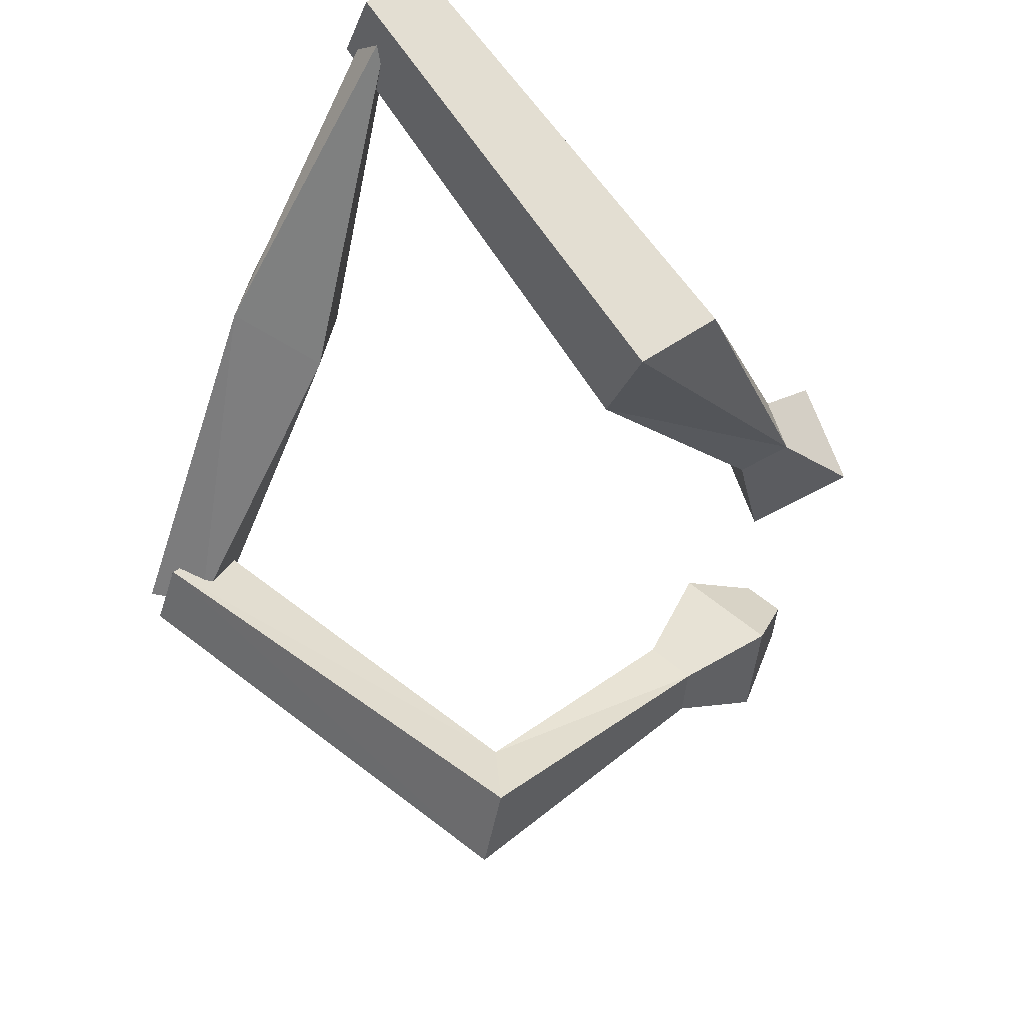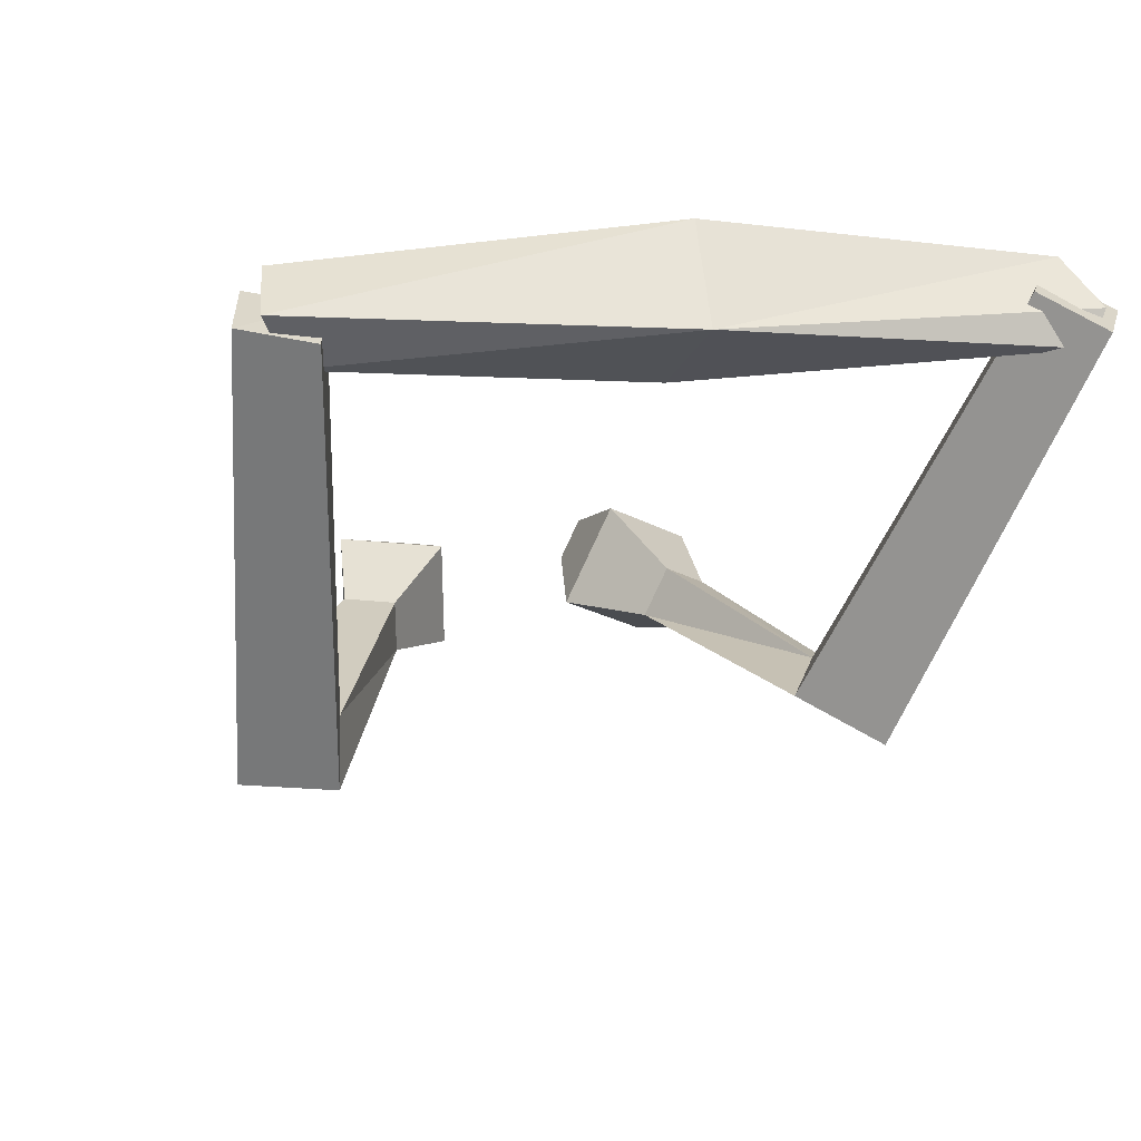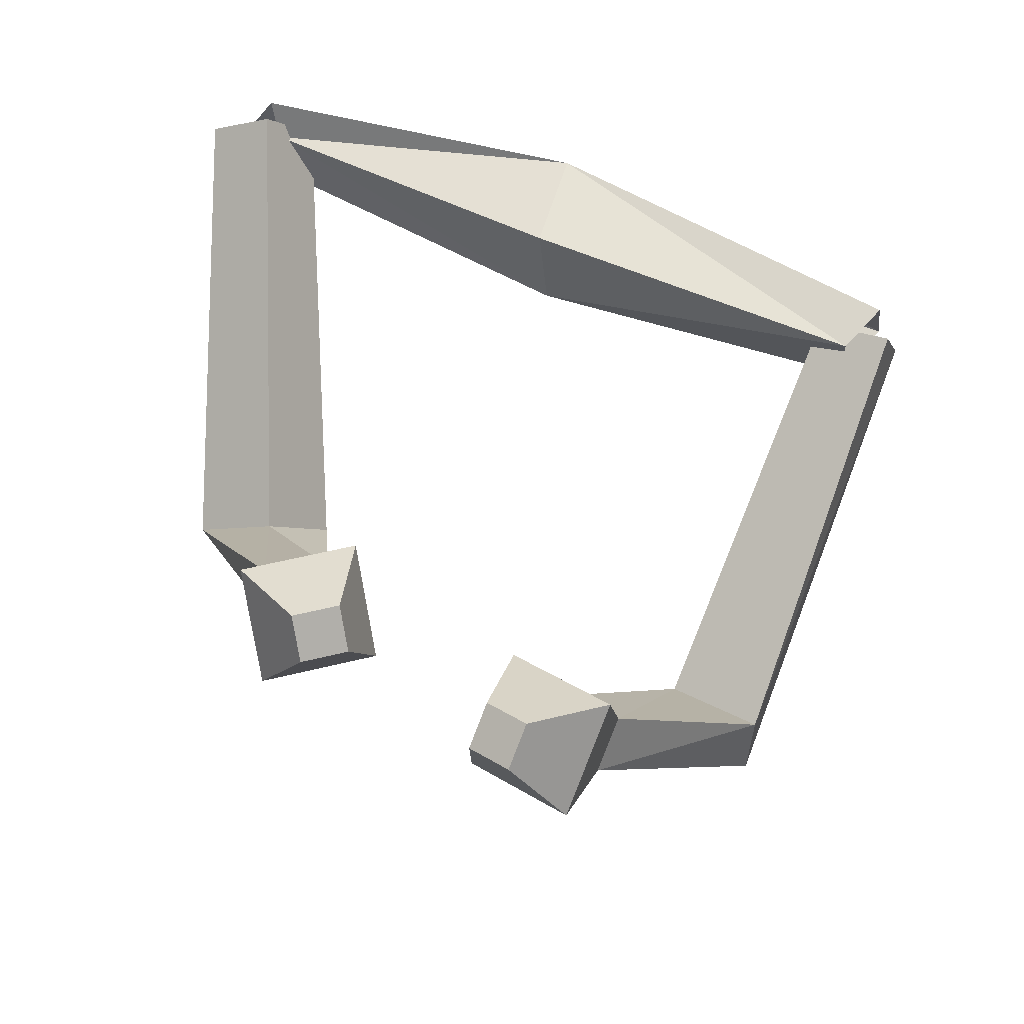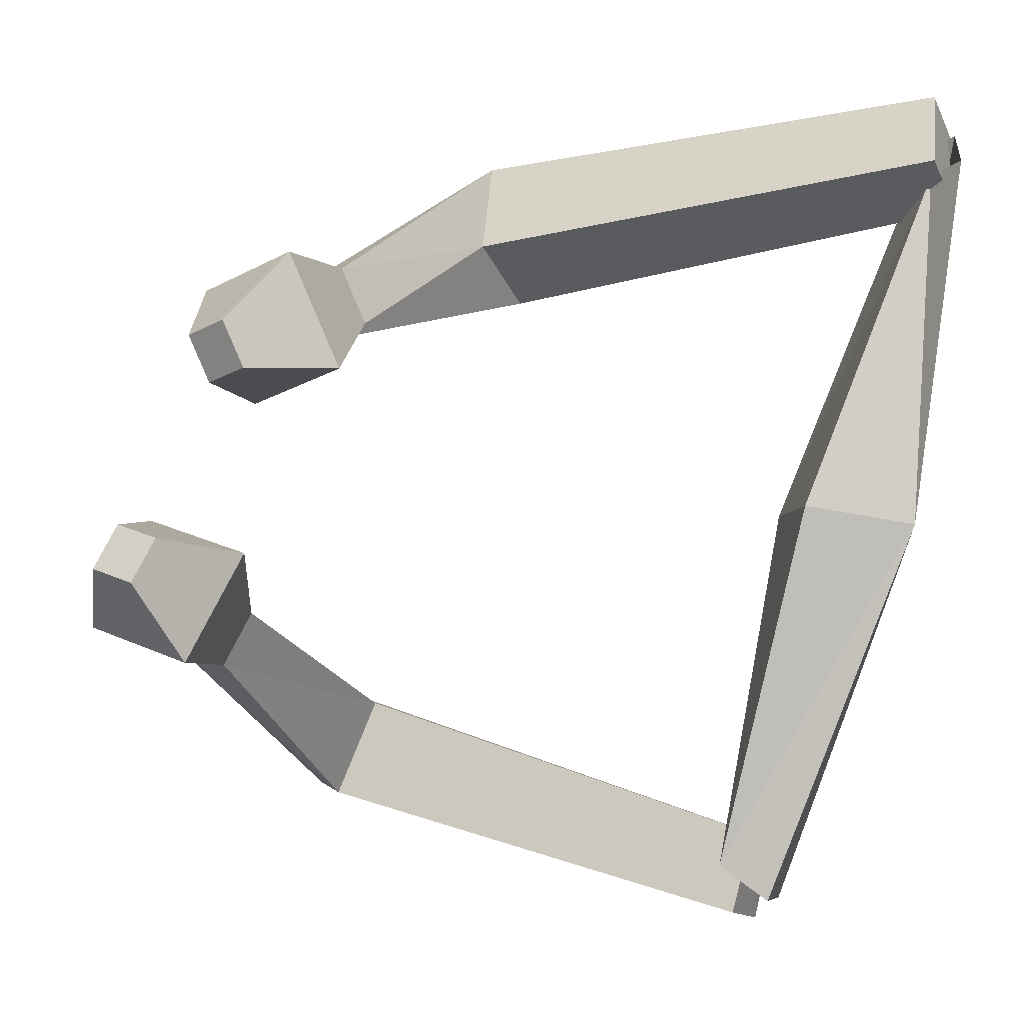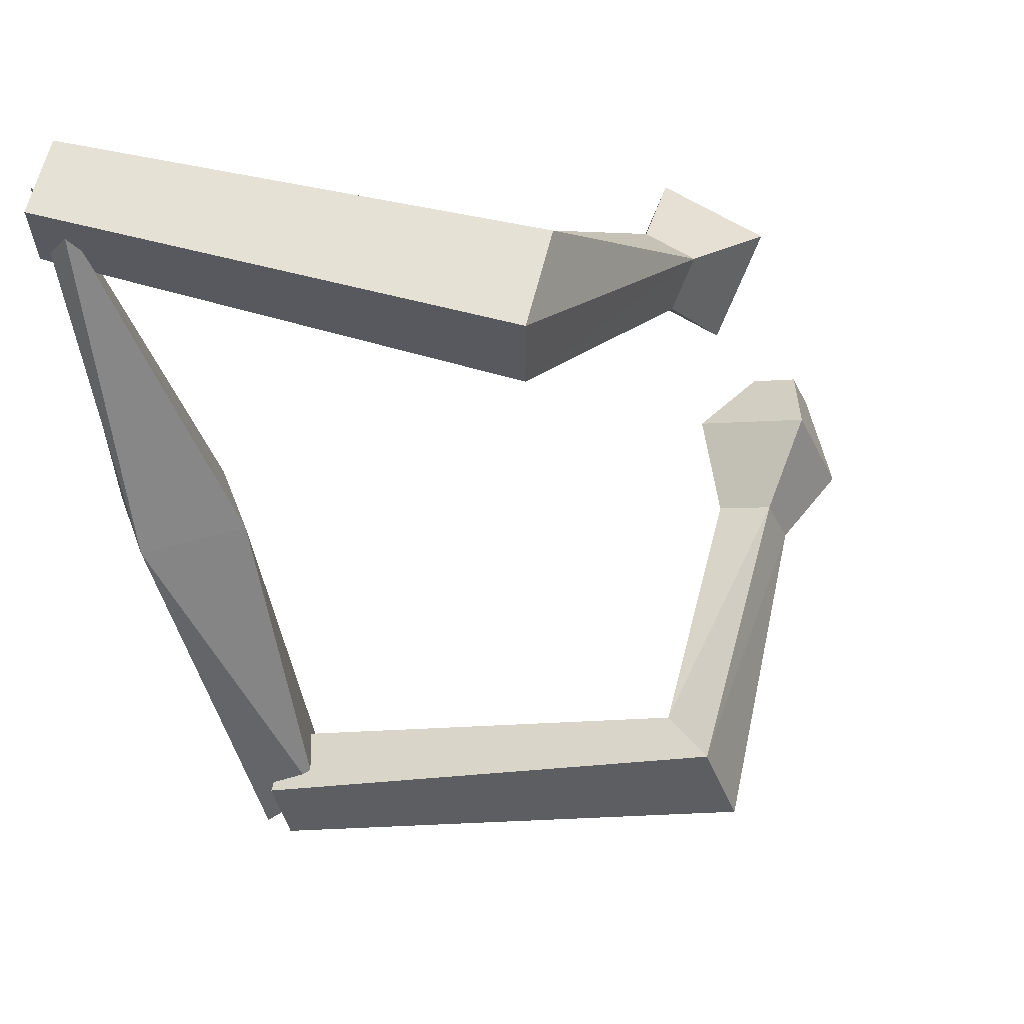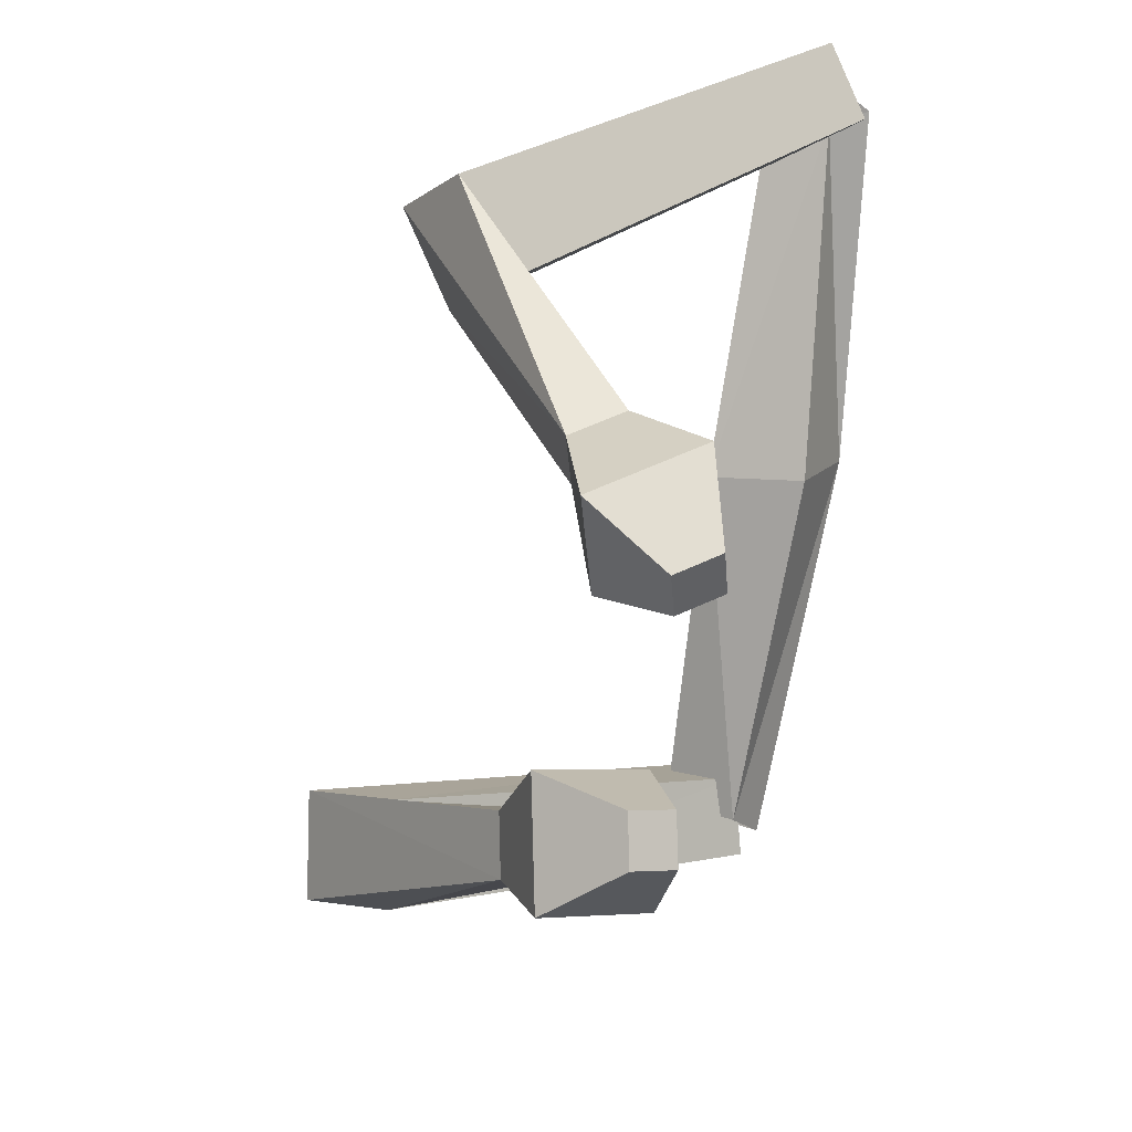
<metadata>
{"format":"obj","ext":"obj","renderer":"f3d","projection":"perspective","resolution":1024,"background":"white","views":[{"elev":-55.3,"azim":-34.3,"up":"+Y"},{"elev":-22.6,"azim":-111.1,"up":"+Y"},{"elev":50.5,"azim":98.0,"up":"+Y"},{"elev":-1.2,"azim":166.2,"up":"+Z"},{"elev":33.6,"azim":-23.8,"up":"+Z"},{"elev":24.0,"azim":102.7,"up":"+Z"}]}
</metadata>
<code>
o Cube
v 0.6238 -0.08431 -1.977
v 0.7795 -0.006114 -2.45
v 0.3425 -0.3818 -2.422
v 0.6568 -0.5251 -2.174
v 0.3443 -0.4939 -2.072
v 0.4874 -0.414 -2.548
v 0.5762 0.06357 -2.377
v 0.8479 -0.05341 -2.164
v 4.542 -0.01809 -0.069
v 4.341 0.189 -0.1486
v 4.486 0.23 -0.4074
v 4.687 0.02292 -0.3278
v 2.716 -2.285 -1.212
v 2.685 -1.803 -1.235
v 2.943 -1.757 -1.822
v 2.974 -2.239 -1.799
v 4.296 -0.5644 -0.03836
v 4.157 0.04909 -0.8753
v 3.799 -0.05232 -0.2352
v 4.654 -0.463 -0.6784
v 3.685 -0.5773 -0.6011
v 4.102 -0.7777 -0.8174
v 3.928 -0.8272 -0.5051
v 3.86 -0.5278 -0.9135
v -0.6628 0.1177 1.925
v -0.3763 0.4568 2.178
v -0.6723 0.09798 2.403
v -0.5772 -0.1389 2.339
v -0.7694 -0.1208 2.364
v -0.4829 0.2184 2.618
v -0.5497 0.4633 2.183
v -0.4543 0.2265 2.12
v 0.3427 -0.3538 0.003799
v -0.3495 -0.3495 -0.000446
v 0.4017 0.2697 0.05573
v -0.2608 0.4059 -0.0565
v 4.147 0.1057 1.033
v 4.026 0.1029 0.759
v 3.858 0.3401 0.8304
v 3.979 0.3429 1.104
v 1.583 -1.953 2.02
v 1.718 -1.651 1.463
v 2.081 -1.222 1.784
v 1.946 -1.523 2.34
v 3.988 -0.3796 1.348
v 3.275 0.2002 0.8476
v 3.69 -0.3866 0.6708
v 3.573 0.2072 1.525
v 3.232 -0.5956 1.082
v 3.175 -0.3058 1.499
v 3.378 -0.5922 1.412
v 3.029 -0.3092 1.168
f 34 3 4
f 8 7 36
f 36 7 3
f 33 4 8
f 6 5 1
f 11 10 9
f 19 17 9
f 20 18 11
f 20 12 9
f 19 10 11
f 1 14 15
f 5 6 16
f 6 2 15
f 5 13 14
f 21 19 18
f 23 22 20
f 22 24 18
f 21 23 17
f 14 13 23
f 15 24 22
f 13 16 22
f 14 21 24
f 28 27 34
f 36 31 32
f 34 27 31
f 32 28 33
f 26 25 29
f 40 37 38
f 38 37 45
f 48 40 39
f 37 40 48
f 39 38 47
f 43 42 25
f 41 44 30
f 44 43 26
f 42 41 29
f 52 46 47
f 45 48 50
f 50 48 46
f 47 45 51
f 42 49 51
f 50 52 43
f 51 50 44
f 43 52 49
f 33 34 4
f 35 8 36
f 34 36 3
f 35 33 8
f 2 6 1
f 12 11 9
f 10 19 9
f 12 20 11
f 17 20 9
f 18 19 11
f 2 1 15
f 13 5 16
f 16 6 15
f 1 5 14
f 24 21 18
f 17 23 20
f 20 22 18
f 19 21 17
f 21 14 23
f 16 15 22
f 23 13 22
f 15 14 24
f 33 28 34
f 35 36 32
f 36 34 31
f 35 32 33
f 30 26 29
f 39 40 38
f 47 38 45
f 46 48 39
f 45 37 48
f 46 39 47
f 26 43 25
f 29 41 30
f 30 44 26
f 25 42 29
f 49 52 47
f 51 45 50
f 52 50 46
f 49 47 51
f 41 42 51
f 44 50 43
f 41 51 44
f 42 43 49

</code>
